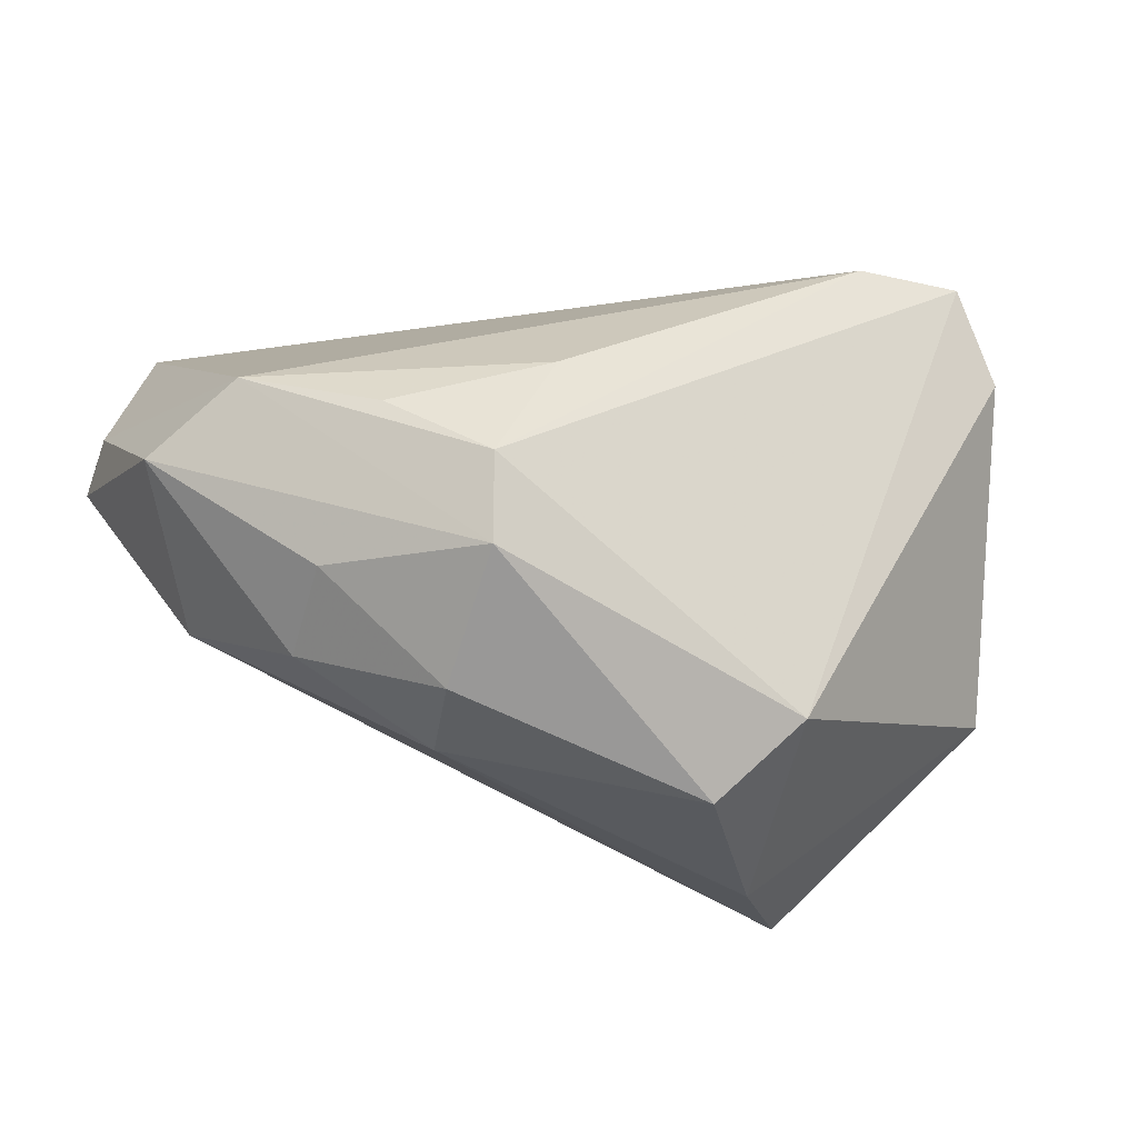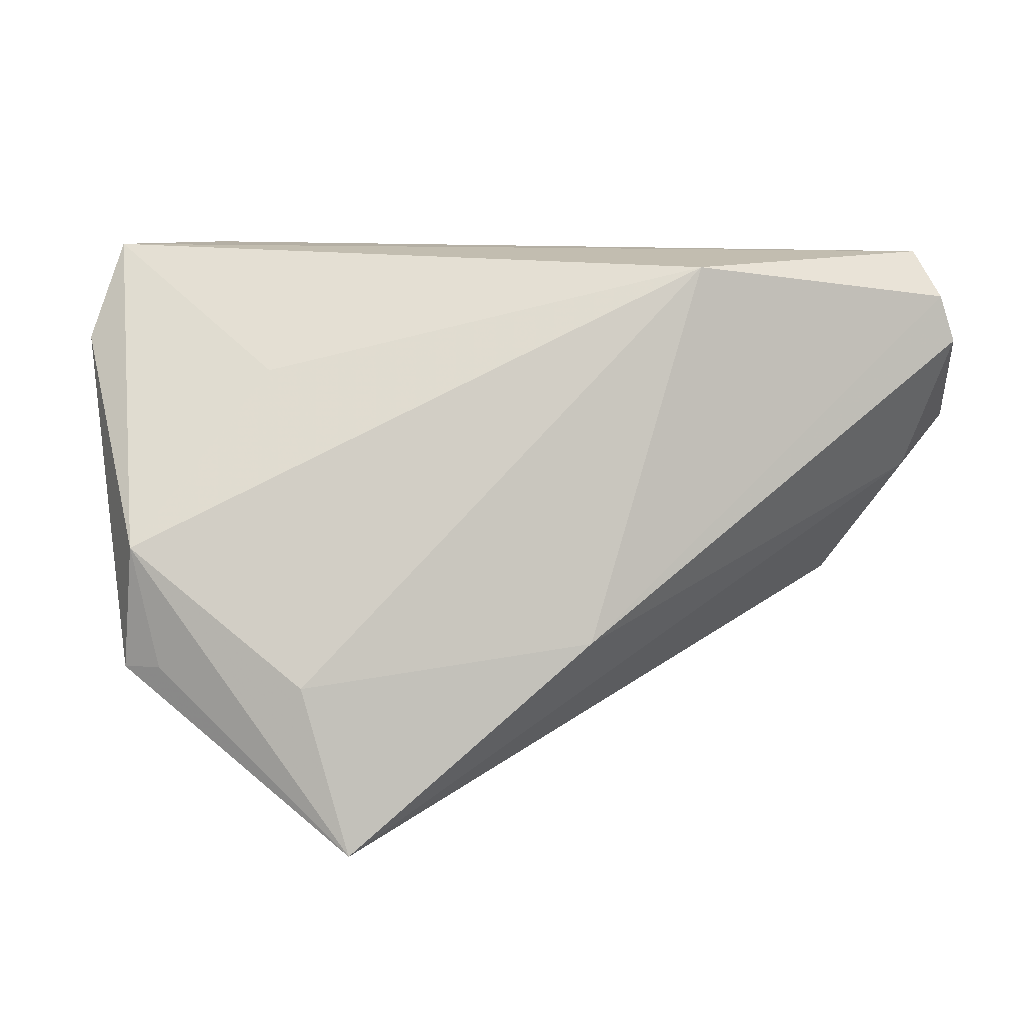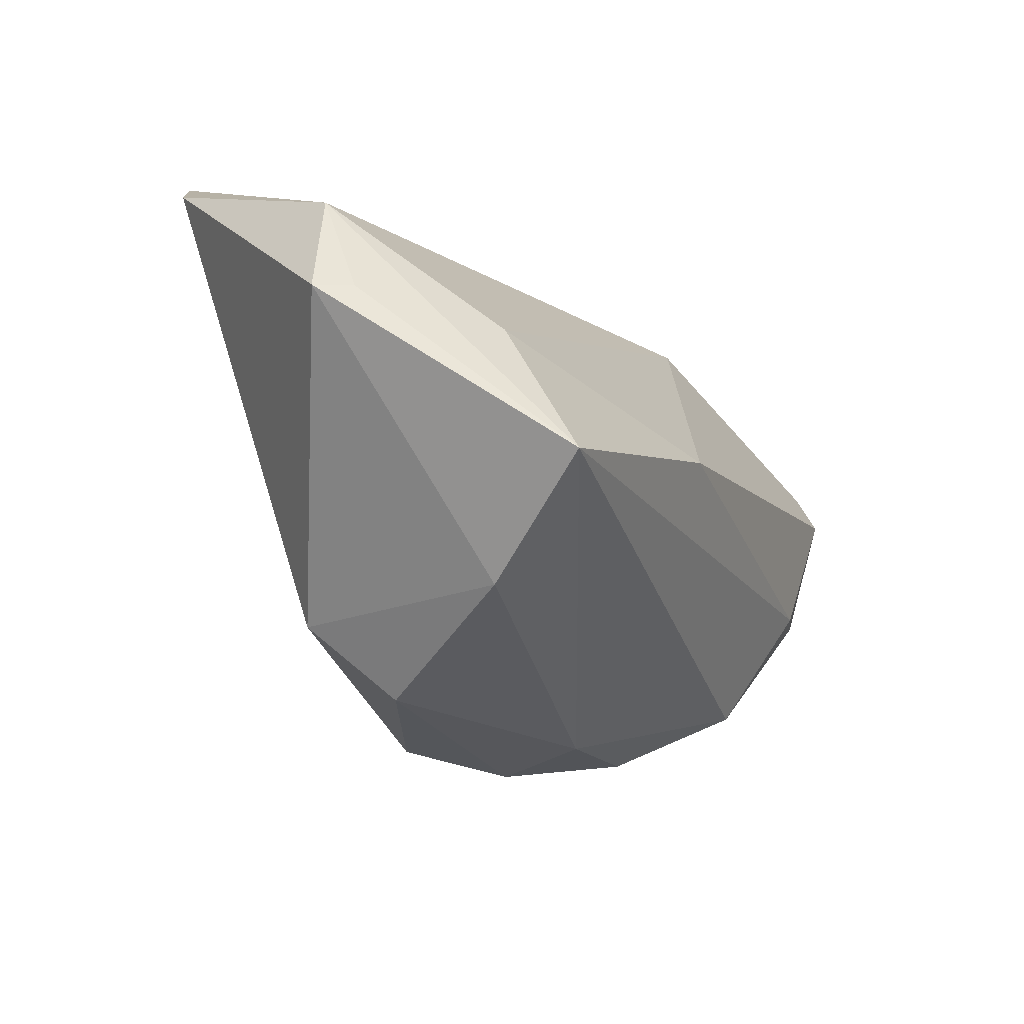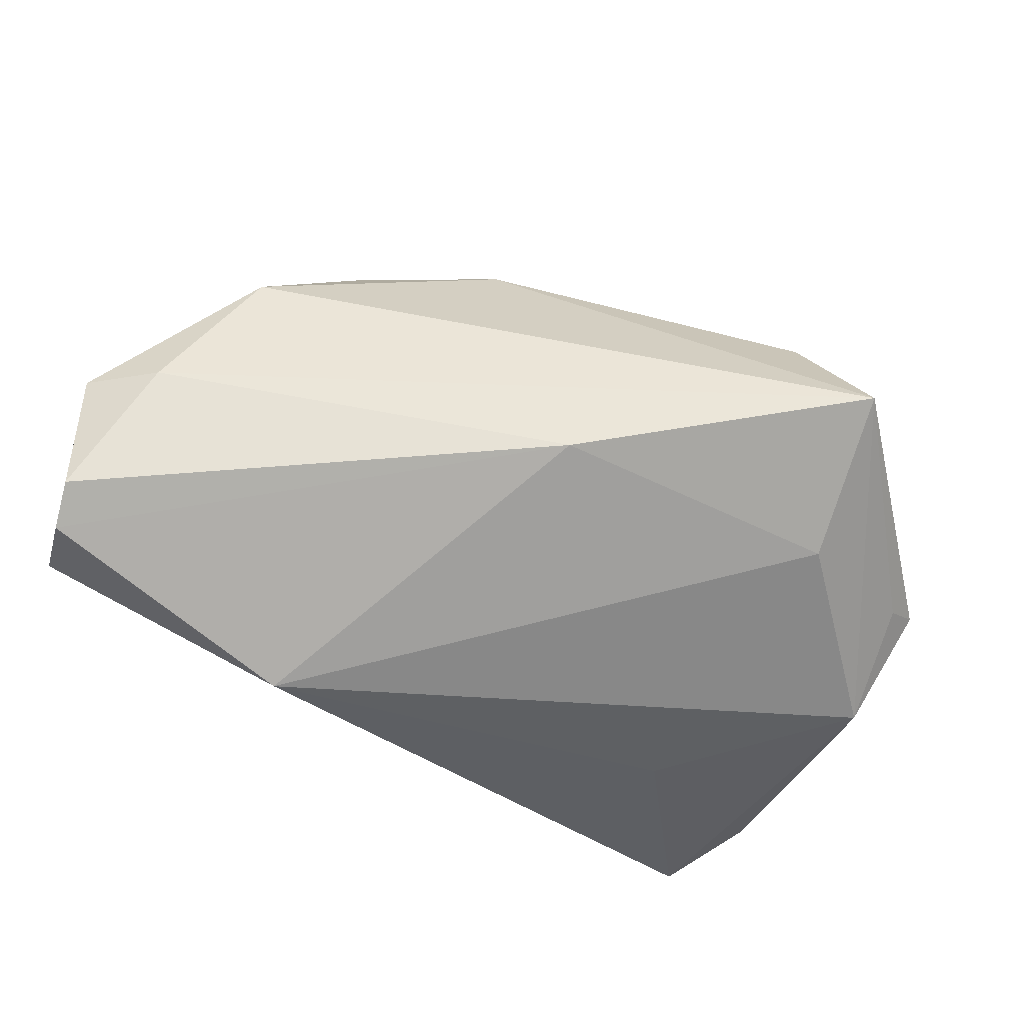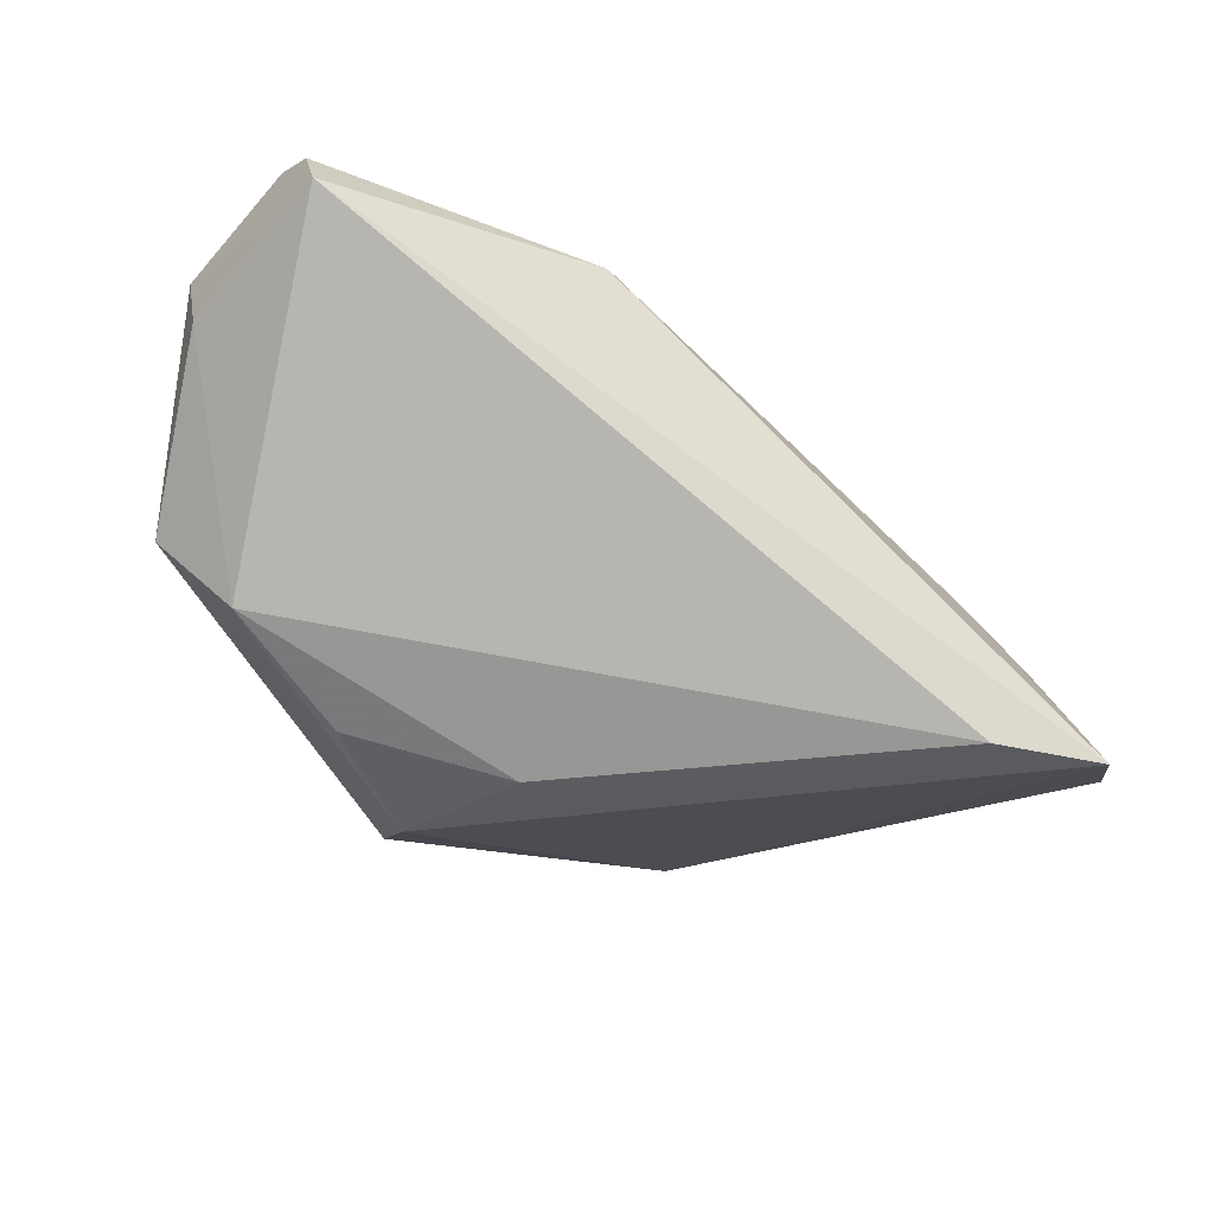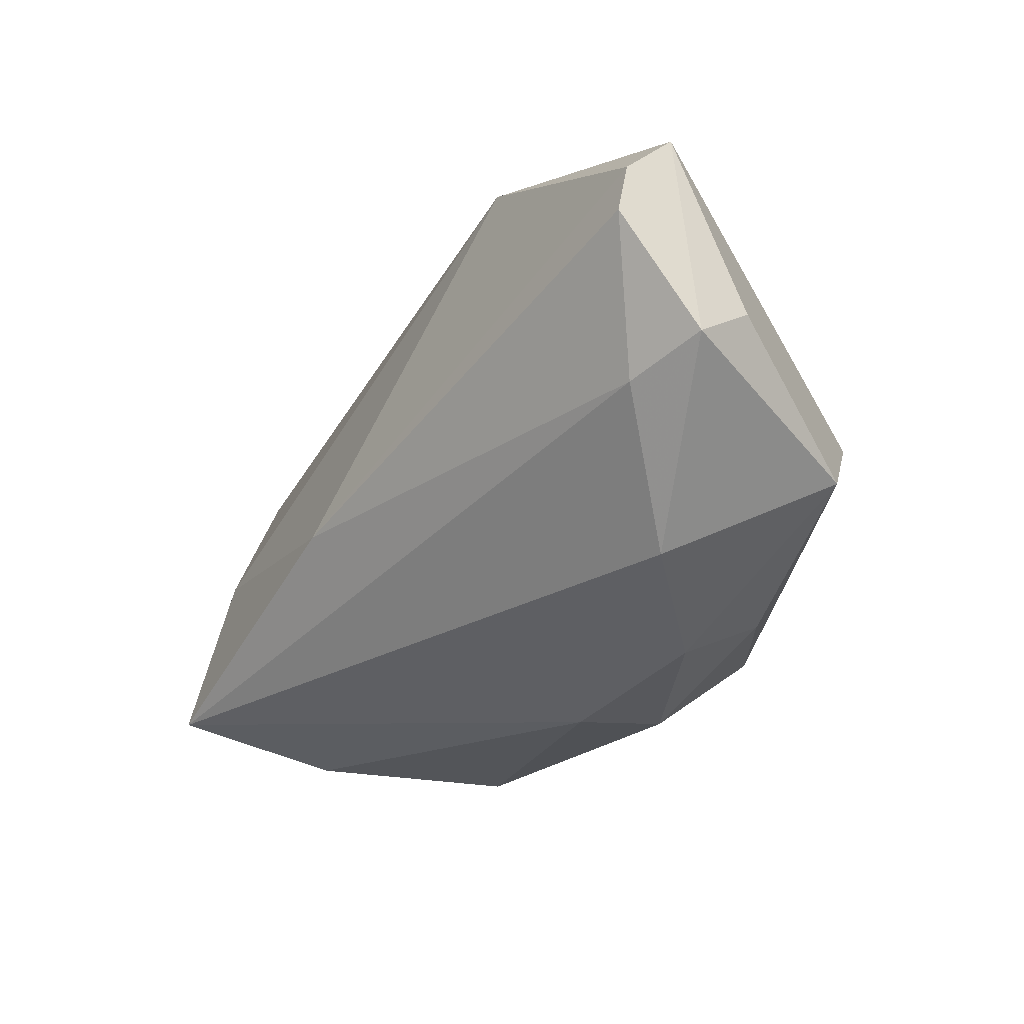
<metadata>
{"format":"obj","ext":"obj","renderer":"f3d","projection":"perspective","resolution":1024,"background":"white","views":[{"elev":-38.7,"azim":158.4,"up":"+Y"},{"elev":23.1,"azim":-29.9,"up":"+Y"},{"elev":-38.9,"azim":-64.5,"up":"+Y"},{"elev":79.7,"azim":-156.0,"up":"+Z"},{"elev":-32.6,"azim":154.1,"up":"+Z"},{"elev":-10.0,"azim":49.5,"up":"+Y"}]}
</metadata>
<code>
v -0.0445 0.03624 -0.03036
v -0.01476 -0.04045 -0.009258
v 0.0448 -0.01505 0.01504
v -0.0347 0.02394 -0.004339
v -0.0578 0.005639 0.001785
v -0.05978 -0.01083 0.002043
v -0.05179 0.02534 -0.02553
v 0.01825 0.03624 0.01882
v 0.01325 0.002924 -0.03005
v -0.02896 -0.03825 0.01177
v 0.0527 0.02926 0.02767
v 0.02103 -0.01386 -0.03036
v 0.03289 -0.005023 -0.02423
v -0.02976 0.03455 -0.03036
v 0.05362 0.02329 0.03001
v 0.01949 -0.02406 -0.02625
v -0.005861 -0.008414 0.03114
v 0.05016 0.003963 0.02514
v -0.05665 -0.009915 0.006183
v 0.01627 -0.0332 0.002387
v -0.04259 -0.01072 0.01962
v 0.05314 0.03394 0.0207
v 0.05929 0.008905 0.02226
v 0.03482 -0.02526 0.0009742
v 0.04832 0.001182 -0.01522
v -0.04072 -0.03167 0.02836
v 0.01895 -0.03304 -0.009771
v 0.05632 -0.005581 -0.004455
v 0.05923 0.01216 0.01432
v 0.03578 -0.0211 -0.01147
v -0.02328 -0.03171 -0.01803
f 31 6 7
f 26 6 10
f 10 31 2
f 6 31 10
f 7 6 5
f 23 15 18
f 26 18 17
f 17 18 15
f 21 5 26
f 8 5 21
f 26 17 21
f 21 17 8
f 19 6 26
f 26 5 19
f 19 5 6
f 4 5 8
f 2 31 16
f 16 31 12
f 20 10 2
f 26 10 20
f 11 15 23
f 23 22 11
f 11 22 8
f 8 17 11
f 11 17 15
f 8 22 1
f 1 4 8
f 7 5 1
f 5 4 1
f 1 31 7
f 12 31 1
f 24 20 27
f 2 16 27
f 27 20 2
f 3 20 24
f 23 18 3
f 3 18 26
f 26 20 3
f 3 28 23
f 24 28 3
f 29 22 23
f 23 28 29
f 22 29 25
f 25 29 28
f 25 16 12
f 25 28 16
f 16 28 30
f 30 27 16
f 30 28 24
f 24 27 30
f 14 25 9
f 14 9 12
f 12 1 14
f 14 1 22
f 22 25 14
f 12 9 13
f 13 25 12
f 9 25 13

</code>
